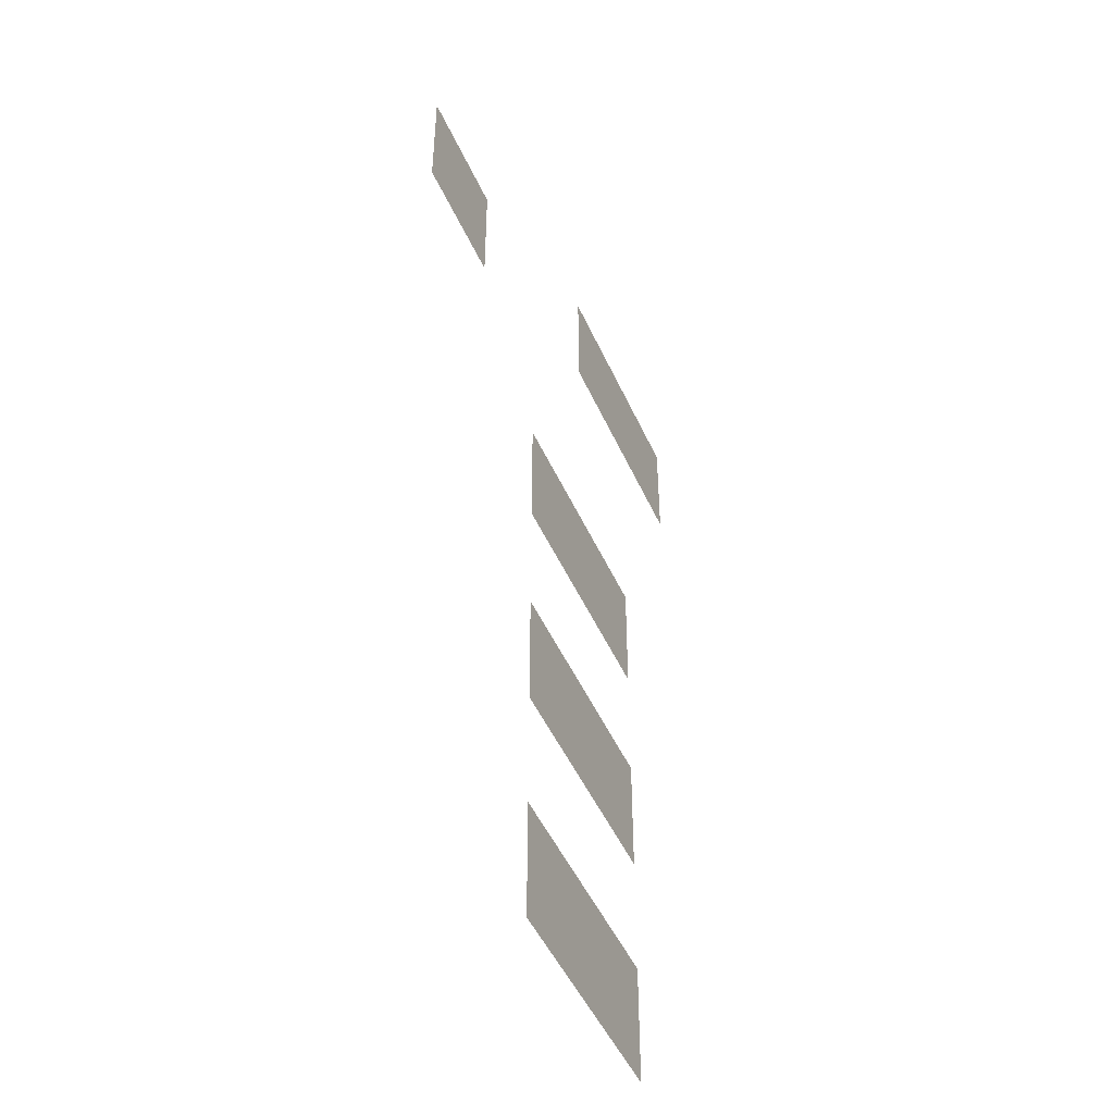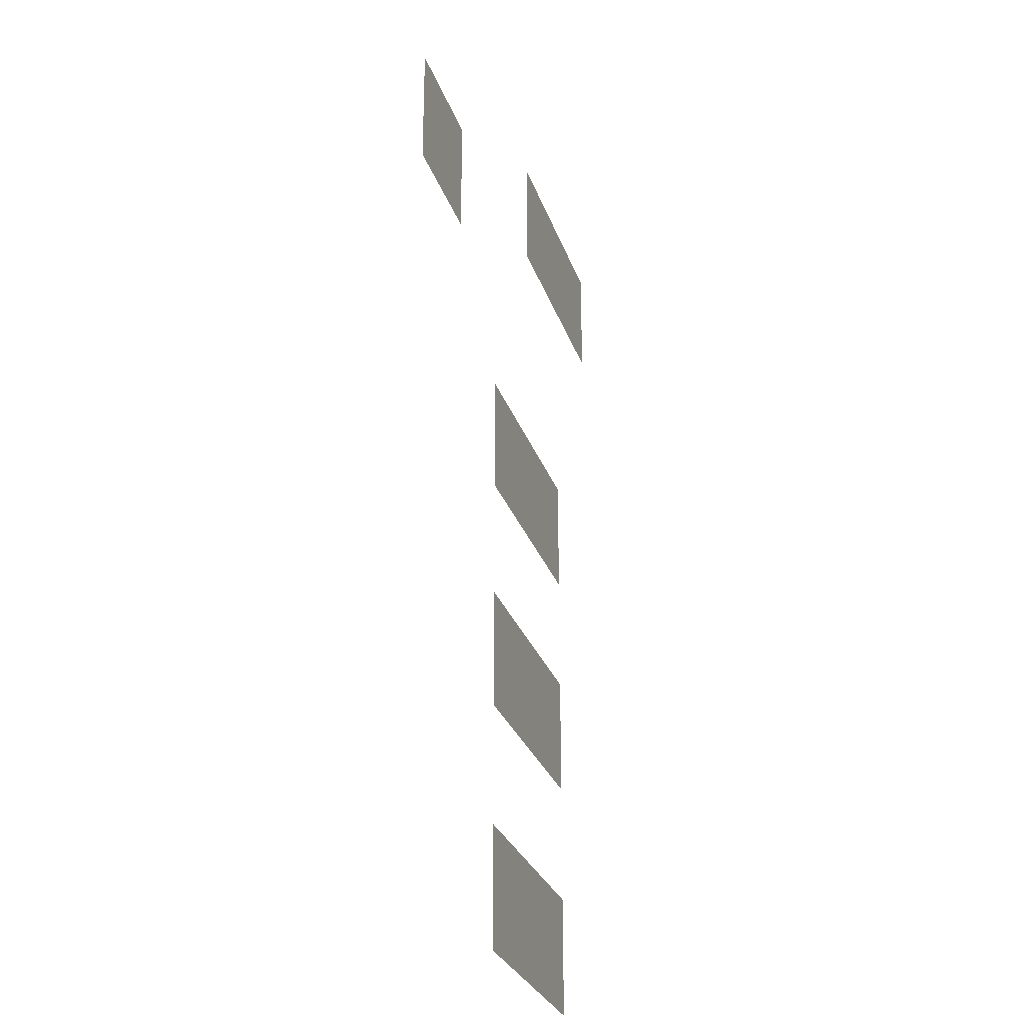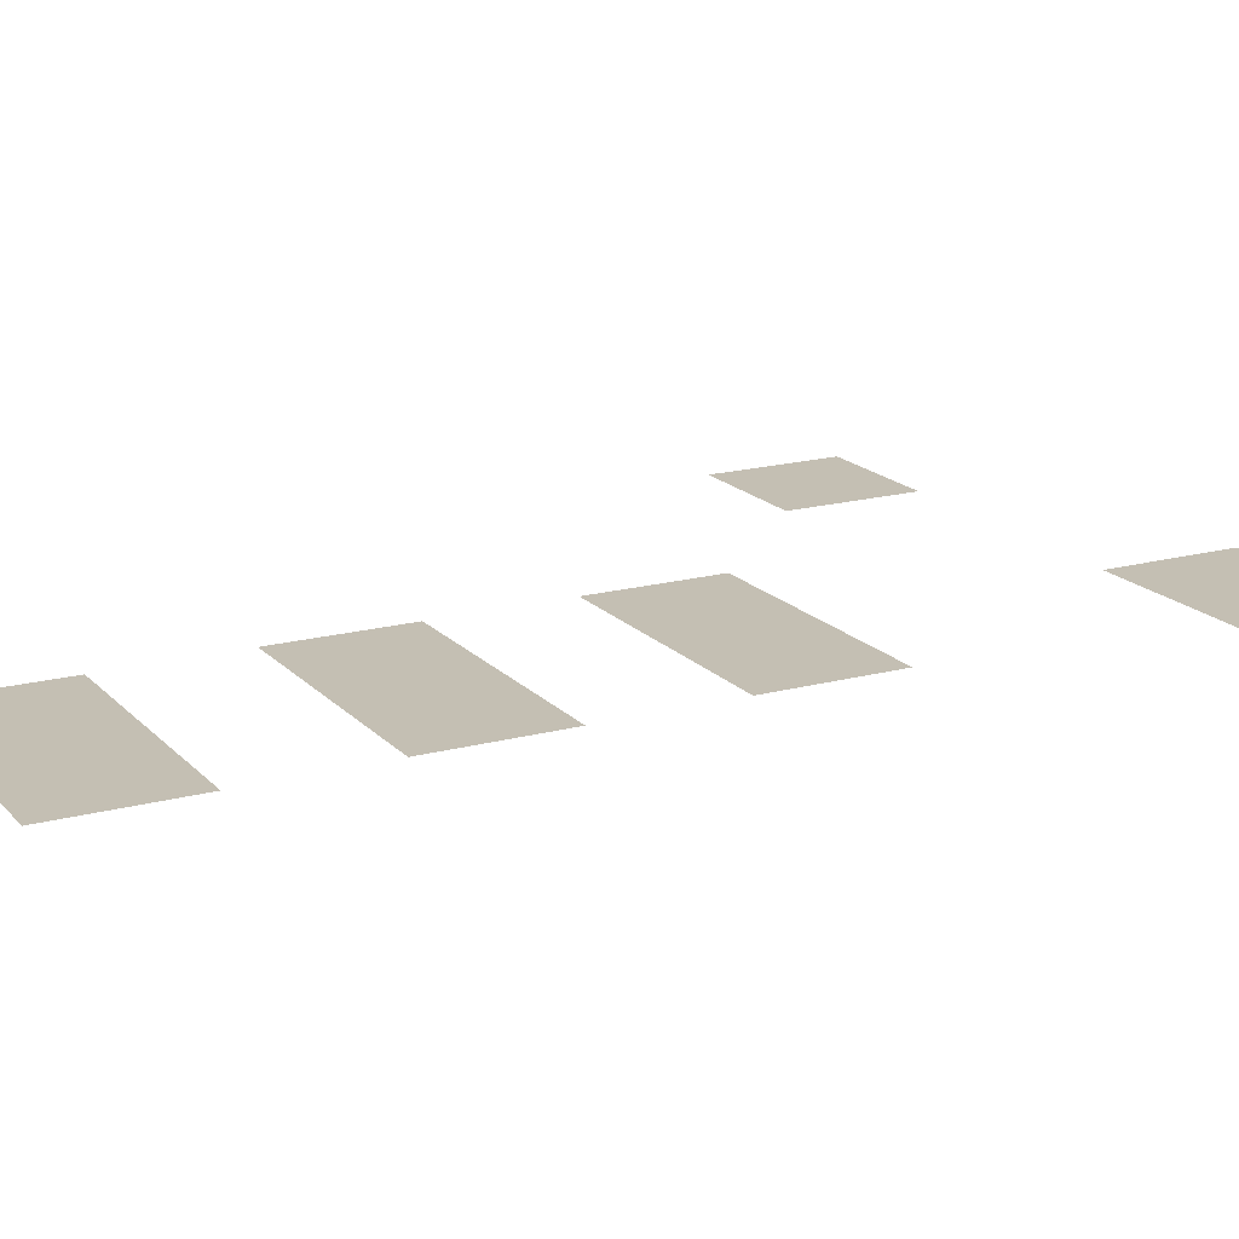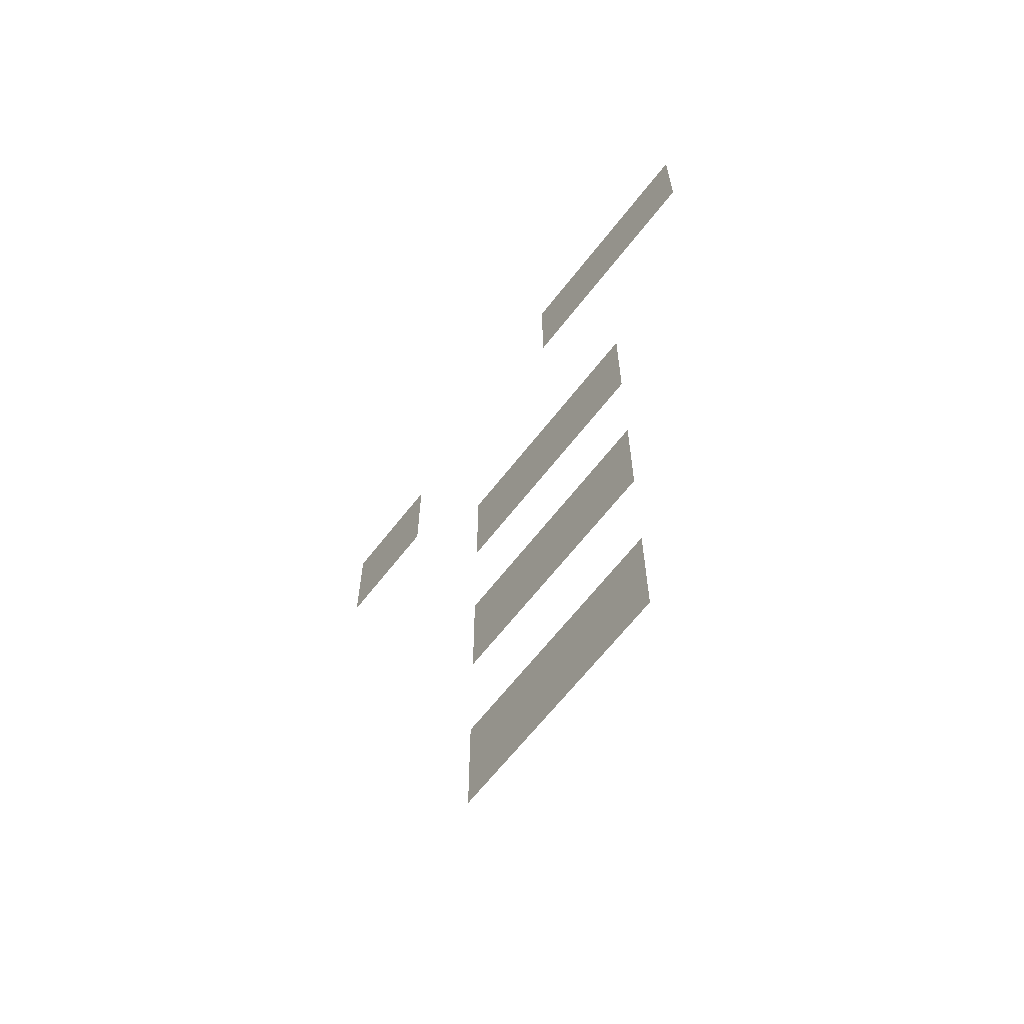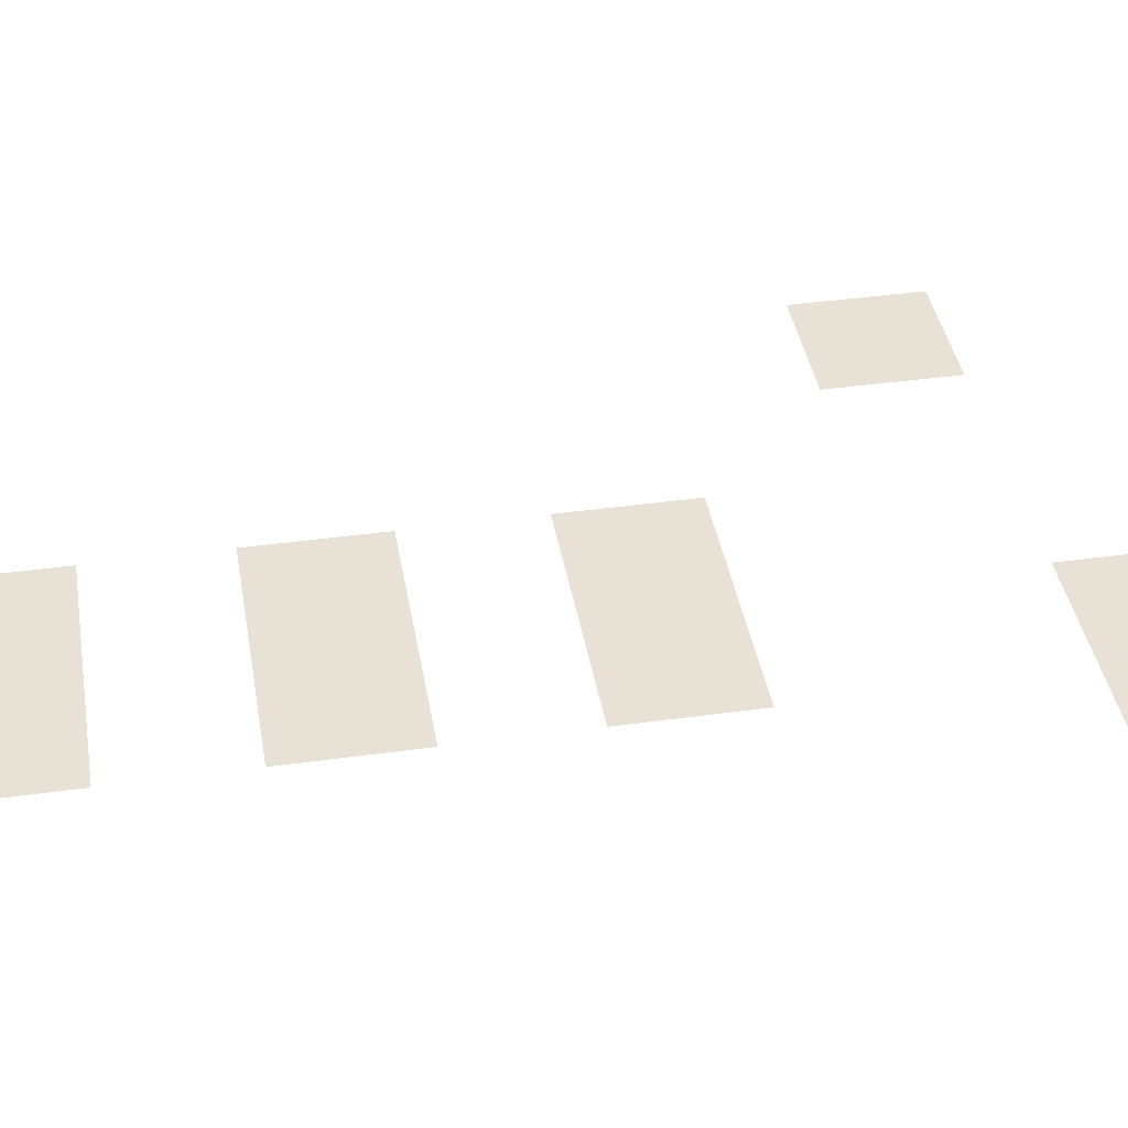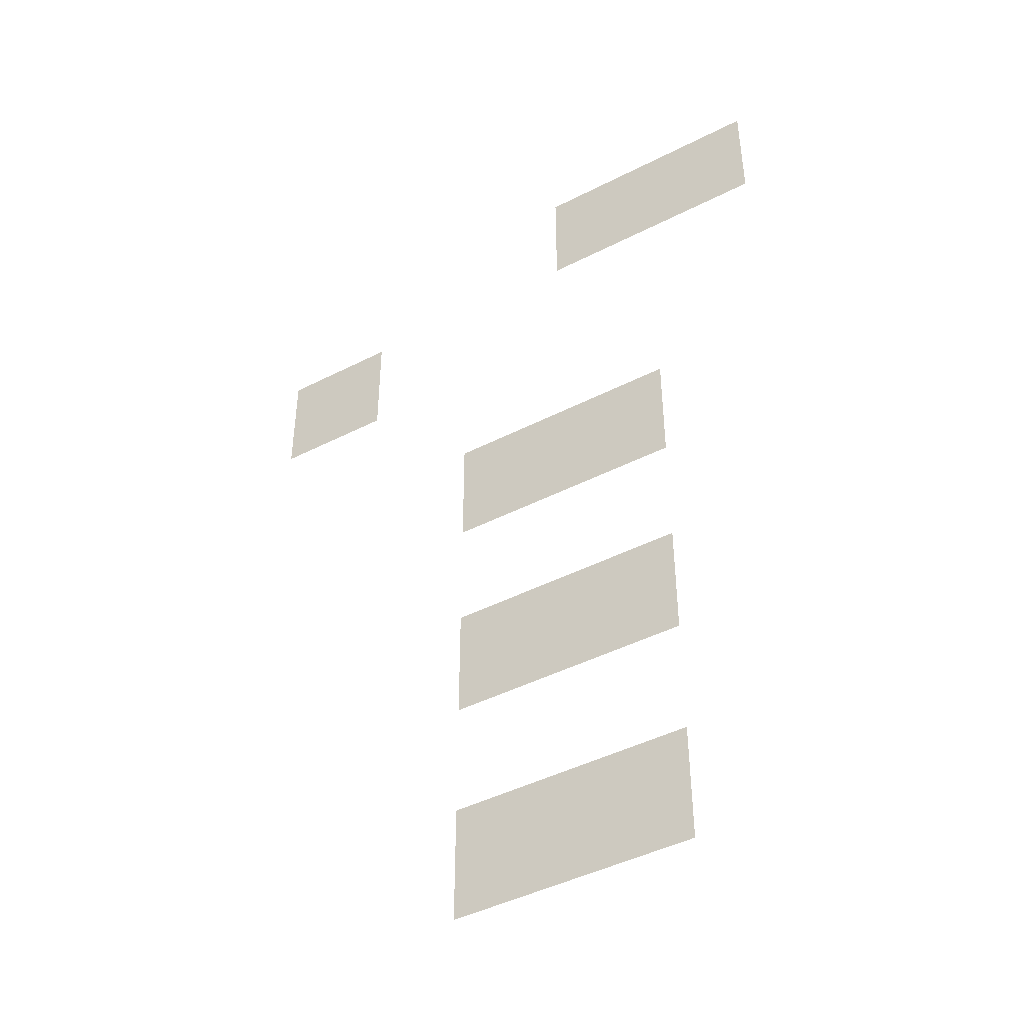
<metadata>
{"format":"obj","ext":"obj","renderer":"f3d","projection":"perspective","resolution":1024,"background":"white","views":[{"elev":-47.8,"azim":-66.7,"up":"+Y"},{"elev":-27.9,"azim":-73.2,"up":"+Y"},{"elev":17.7,"azim":61.9,"up":"+Z"},{"elev":-65.2,"azim":52.1,"up":"+Y"},{"elev":40.1,"azim":80.3,"up":"+Z"},{"elev":-44.9,"azim":30.7,"up":"+Y"}]}
</metadata>
<code>
v -48 -48 0
v -64 -48 0
v -64 -32 0
v -48 -32 0
v -64 -48 0
v -80 -48 0
v -80 -32 0
v -64 -32 0
v -112 -64 0
v -128 -64 0
v -128 -48 0
v -112 -48 0
v -64 -96 0
v -80 -96 0
v -80 -80 0
v -64 -80 0
v -80 -96 0
v -96 -96 0
v -96 -80 0
v -80 -80 0
v -64 -128 0
v -80 -128 0
v -80 -112 0
v -64 -112 0
v -80 -128 0
v -96 -128 0
v -96 -112 0
v -80 -112 0
v -64 -160 0
v -80 -160 0
v -80 -144 0
v -64 -144 0
v -80 -160 0
v -96 -160 0
v -96 -144 0
v -80 -144 0
g mine10-7773-10x10_mesh_0006
f 1 2 3 4
f 5 6 7 8
f 9 10 11 12
f 13 14 15 16
f 17 18 19 20
f 21 22 23 24
f 25 26 27 28
f 29 30 31 32
f 33 34 35 36

</code>
